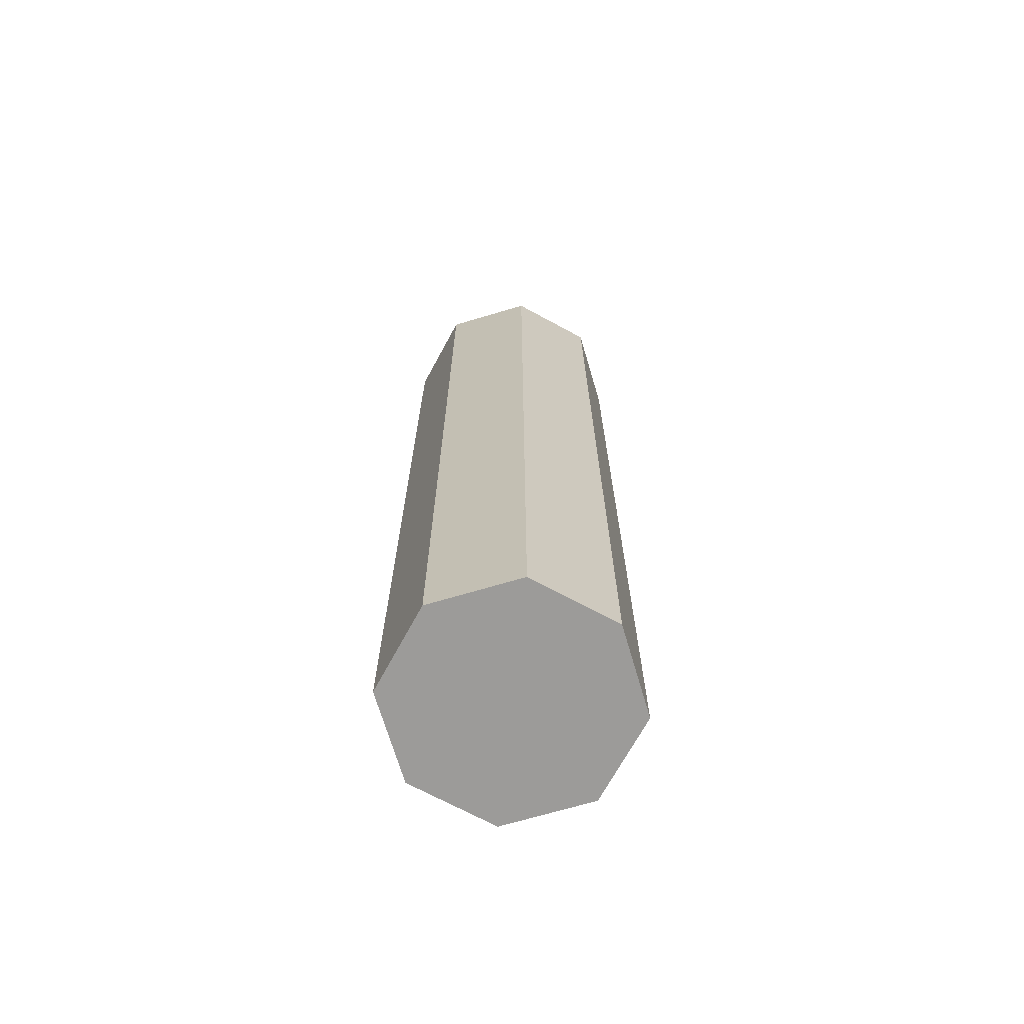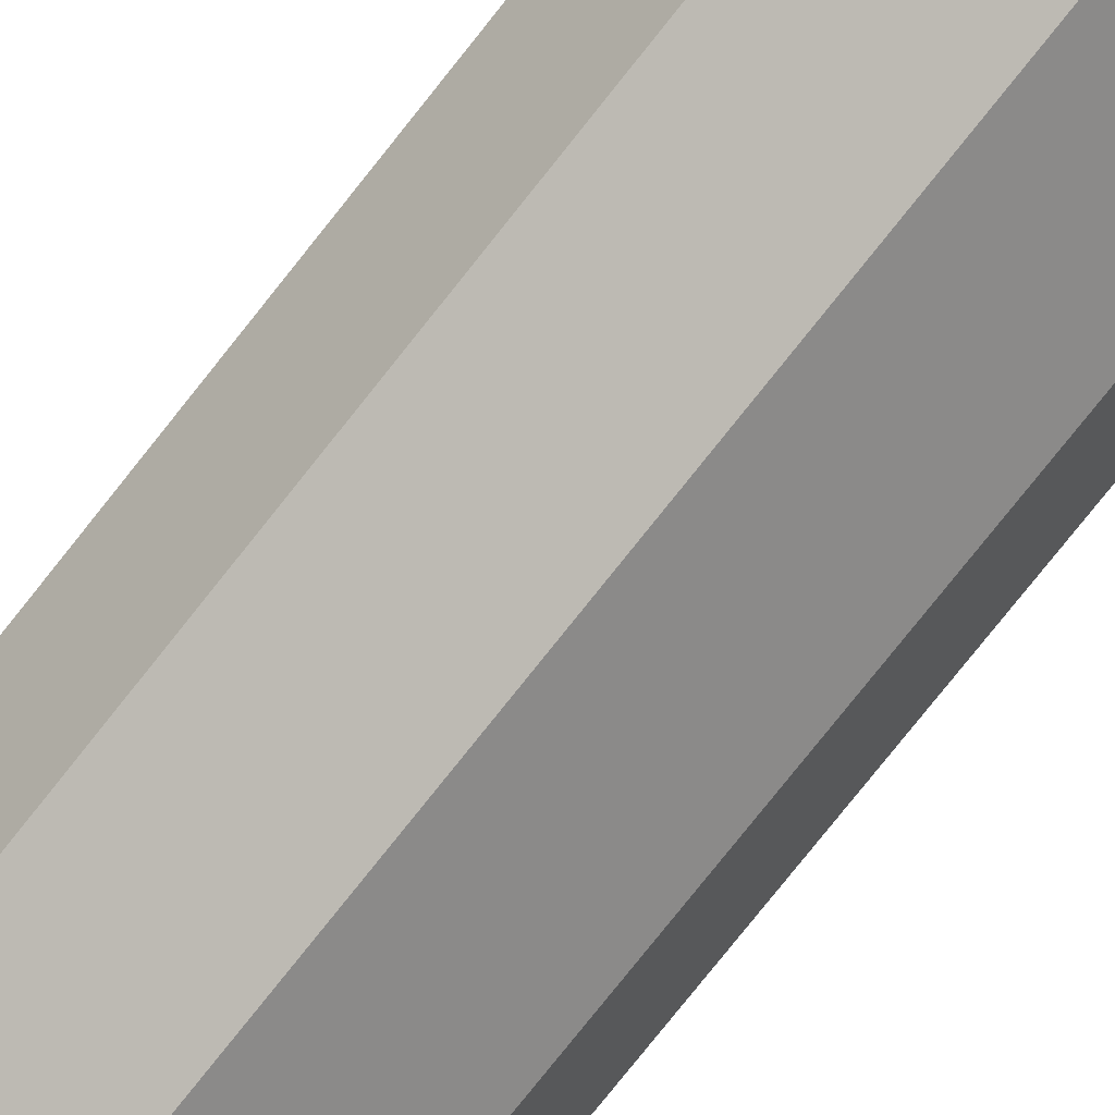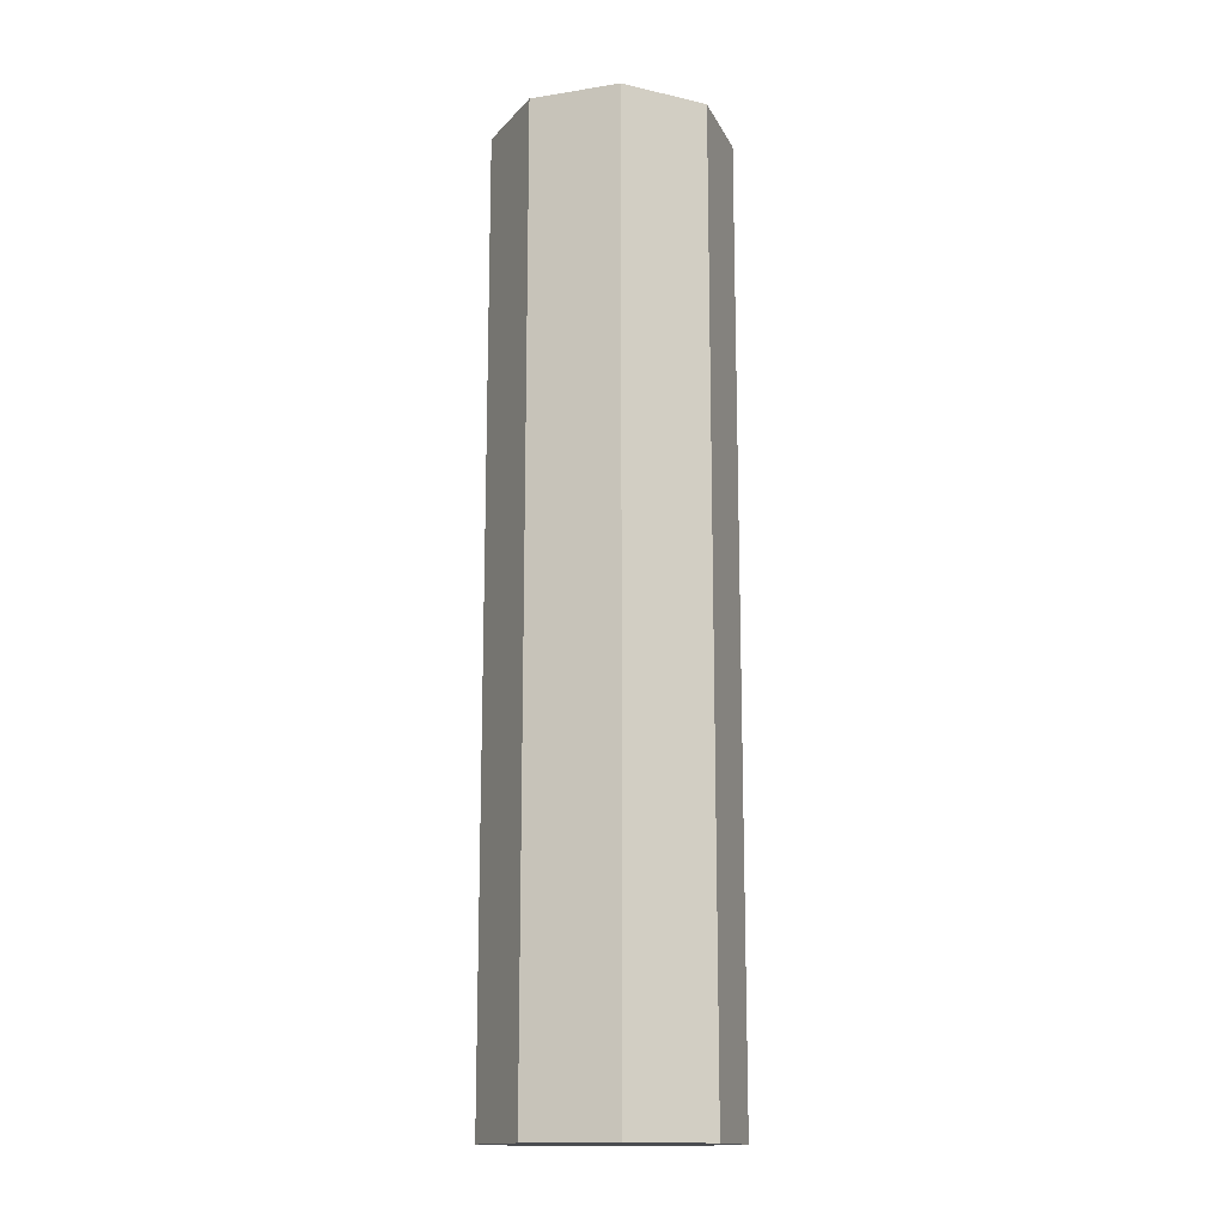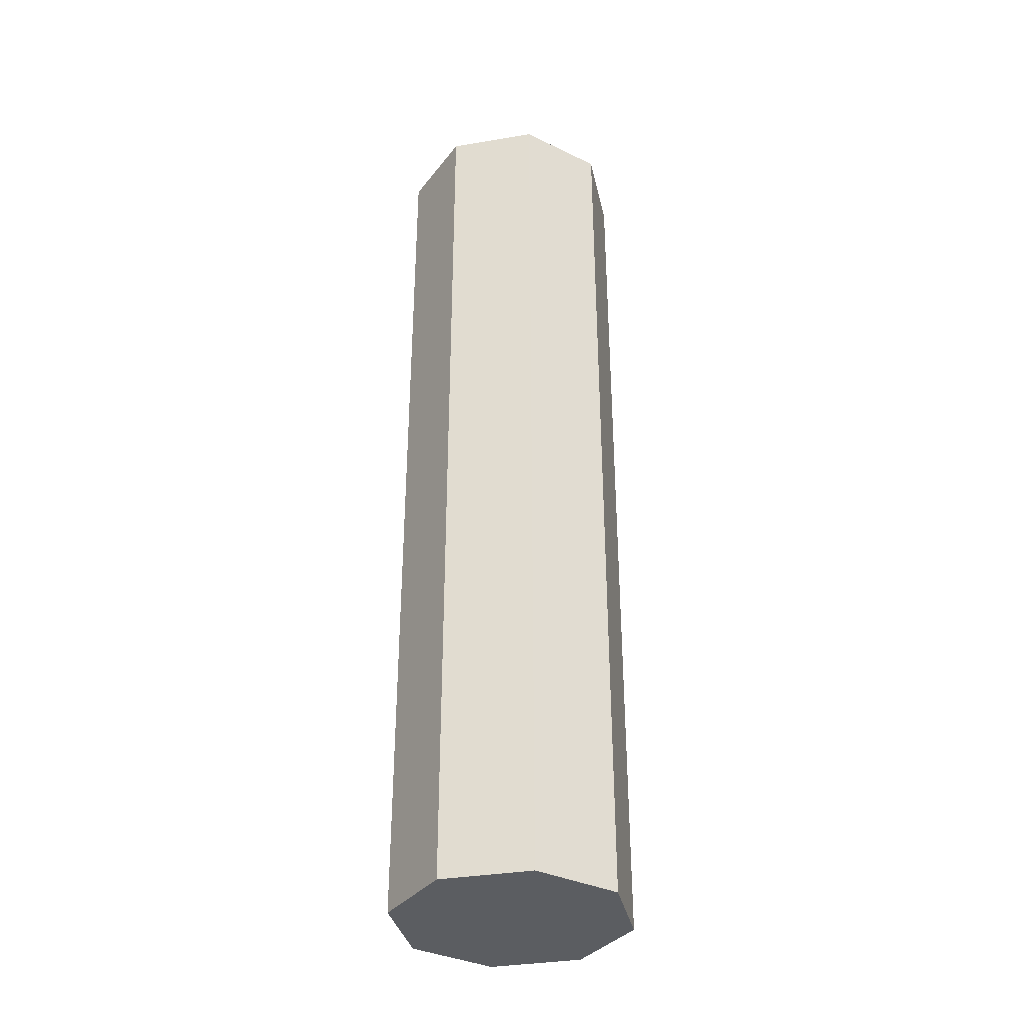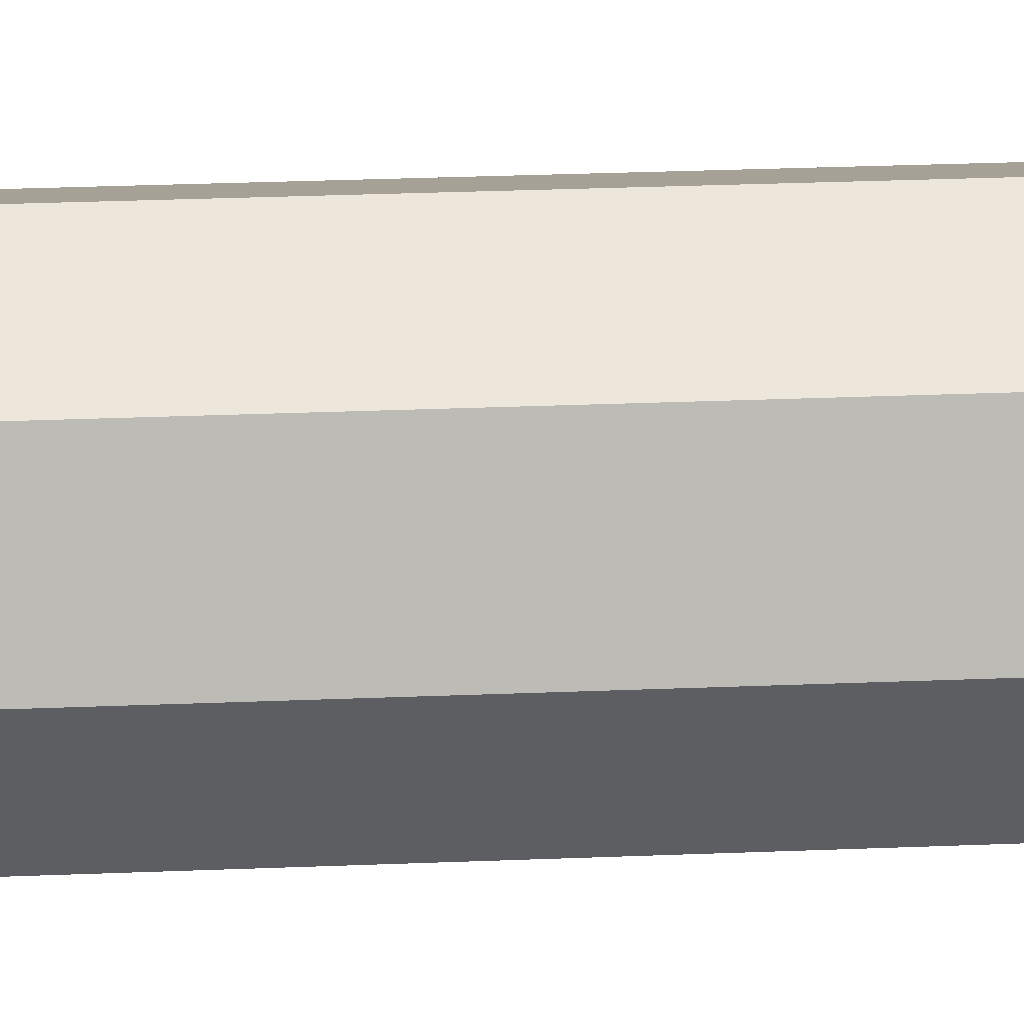
<metadata>
{"format":"obj","ext":"obj","renderer":"f3d","projection":"perspective","resolution":1024,"background":"white","views":[{"elev":-69.8,"azim":174.0,"up":"+Y"},{"elev":-78.4,"azim":141.5,"up":"+Z"},{"elev":-14.9,"azim":86.2,"up":"+Y"},{"elev":-35.4,"azim":-55.0,"up":"+Y"},{"elev":28.8,"azim":-93.5,"up":"+Z"}]}
</metadata>
<code>
g pb_Mesh362182
v 1.803 2.431 -1.803
v 1.803 8.823 -1.803
v -8.299e-15 8.823 -2.551
v 1.803 2.431 -1.803
v -8.299e-15 8.823 -2.551
v -8.299e-15 2.431 -2.551
v -8.299e-15 2.431 -2.551
v -8.299e-15 8.823 -2.551
v -1.803 8.823 -1.803
v -8.299e-15 2.431 -2.551
v -1.803 8.823 -1.803
v -1.803 2.431 -1.803
v -1.803 2.431 -1.803
v -1.803 8.823 -1.803
v -2.551 8.823 1.223e-07
v -1.803 2.431 -1.803
v -2.551 8.823 1.223e-07
v -2.551 2.431 1.223e-07
v -2.551 2.431 1.223e-07
v -2.551 8.823 1.223e-07
v -1.803 8.823 1.803
v -2.551 2.431 1.223e-07
v -1.803 8.823 1.803
v -1.803 2.431 1.803
v -1.803 2.431 1.803
v -1.803 8.823 1.803
v -8.299e-15 8.823 2.551
v -1.803 2.431 1.803
v -8.299e-15 8.823 2.551
v -8.299e-15 2.431 2.551
v -8.299e-15 2.431 2.551
v -8.299e-15 8.823 2.551
v 1.803 8.823 1.803
v -8.299e-15 2.431 2.551
v 1.803 8.823 1.803
v 1.803 2.431 1.803
v 1.803 2.431 1.803
v 1.803 8.823 1.803
v 2.551 8.823 1.223e-07
v 1.803 2.431 1.803
v 2.551 8.823 1.223e-07
v 2.551 2.431 1.223e-07
v 2.551 2.431 1.223e-07
v 2.551 8.823 1.223e-07
v 1.803 8.823 -1.803
v 2.551 2.431 1.223e-07
v 1.803 8.823 -1.803
v 1.803 2.431 -1.803
v -8.299e-15 2.431 -2.551
v -8.299e-15 2.431 1.223e-07
v 1.803 2.431 -1.803
v 1.803 2.431 -1.803
v -8.299e-15 2.431 1.223e-07
v 2.551 2.431 1.223e-07
v -1.803 2.431 -1.803
v -8.299e-15 2.431 1.223e-07
v -8.299e-15 2.431 -2.551
v -2.551 2.431 1.223e-07
v -8.299e-15 2.431 1.223e-07
v -1.803 2.431 -1.803
v -1.803 2.431 1.803
v -8.299e-15 2.431 1.223e-07
v -2.551 2.431 1.223e-07
v -8.299e-15 2.431 2.551
v 1.803 2.431 1.803
v -8.299e-15 2.431 1.223e-07
v -8.299e-15 2.431 2.551
v 2.551 2.431 1.223e-07
v 1.803 15.22 -1.803
v 1.803 18.45 -1.803
v -8.299e-15 18.45 -2.551
v 1.803 15.22 -1.803
v -8.299e-15 18.45 -2.551
v -8.299e-15 15.22 -2.551
v 1.803 18.45 -1.803
v -8.299e-15 22.91 -2.551
v -8.299e-15 18.45 -2.551
v 1.803 18.45 -1.803
v 1.803 22.91 -1.803
v -8.299e-15 22.91 -2.551
v -8.299e-15 15.22 -2.551
v -8.299e-15 18.45 -2.551
v -1.803 18.45 -1.803
v -8.299e-15 15.22 -2.551
v -1.803 18.45 -1.803
v -1.803 15.22 -1.803
v -1.803 15.22 -1.803
v -1.803 18.45 -1.803
v -2.551 18.45 1.223e-07
v -1.803 15.22 -1.803
v -2.551 18.45 1.223e-07
v -2.551 15.22 1.223e-07
v -1.803 18.45 -1.803
v -2.551 22.91 1.223e-07
v -2.551 18.45 1.223e-07
v -1.803 18.45 -1.803
v -1.803 22.91 -1.803
v -2.551 22.91 1.223e-07
v -2.551 15.22 1.223e-07
v -2.551 18.45 1.223e-07
v -1.803 18.45 1.803
v -2.551 15.22 1.223e-07
v -1.803 18.45 1.803
v -1.803 15.22 1.803
v -2.551 18.45 1.223e-07
v -1.803 22.91 1.803
v -1.803 18.45 1.803
v -2.551 18.45 1.223e-07
v -2.551 22.91 1.223e-07
v -1.803 22.91 1.803
v -1.803 15.22 1.803
v -1.803 18.45 1.803
v -8.299e-15 18.45 2.551
v -1.803 15.22 1.803
v -8.299e-15 18.45 2.551
v -8.299e-15 15.22 2.551
v -1.803 18.45 1.803
v -8.299e-15 22.91 2.551
v -8.299e-15 18.45 2.551
v -1.803 18.45 1.803
v -1.803 22.91 1.803
v -8.299e-15 22.91 2.551
v -8.299e-15 15.22 2.551
v -8.299e-15 18.45 2.551
v 1.803 18.45 1.803
v -8.299e-15 15.22 2.551
v 1.803 18.45 1.803
v 1.803 15.22 1.803
v 1.803 15.22 1.803
v 1.803 18.45 1.803
v 2.551 18.45 1.223e-07
v 1.803 15.22 1.803
v 2.551 18.45 1.223e-07
v 2.551 15.22 1.223e-07
v 1.803 18.45 1.803
v 2.551 22.91 1.223e-07
v 2.551 18.45 1.223e-07
v 1.803 18.45 1.803
v 1.803 22.91 1.803
v 2.551 22.91 1.223e-07
v 2.551 15.22 1.223e-07
v 2.551 18.45 1.223e-07
v 1.803 18.45 -1.803
v 2.551 15.22 1.223e-07
v 1.803 18.45 -1.803
v 1.803 15.22 -1.803
v 2.551 18.45 1.223e-07
v 1.803 22.91 -1.803
v 1.803 18.45 -1.803
v 2.551 18.45 1.223e-07
v 2.551 22.91 1.223e-07
v 1.803 22.91 -1.803
v -8.299e-15 18.45 -2.551
v -8.299e-15 22.91 -2.551
v -1.803 22.91 -1.803
v -1.803 18.45 -1.803
v -8.299e-15 18.45 2.551
v -8.299e-15 22.91 2.551
v 1.803 22.91 1.803
v 1.803 18.45 1.803
v -8.299e-15 8.823 2.551
v -8.299e-15 15.22 2.551
v 1.803 15.22 1.803
v 1.803 8.823 1.803
v -1.803 8.823 1.803
v -1.803 15.22 1.803
v -8.299e-15 15.22 2.551
v -8.299e-15 8.823 2.551
v -2.551 8.823 1.223e-07
v -2.551 15.22 1.223e-07
v -1.803 15.22 1.803
v -2.551 8.823 1.223e-07
v -1.803 15.22 1.803
v -1.803 8.823 1.803
v -1.803 8.823 -1.803
v -1.803 15.22 -1.803
v -2.551 15.22 1.223e-07
v -1.803 8.823 -1.803
v -2.551 15.22 1.223e-07
v -2.551 8.823 1.223e-07
v -8.299e-15 8.823 -2.551
v -8.299e-15 15.22 -2.551
v -1.803 15.22 -1.803
v -1.803 8.823 -1.803
v 1.803 8.823 -1.803
v 1.803 15.22 -1.803
v -8.299e-15 15.22 -2.551
v -8.299e-15 8.823 -2.551
v 2.551 8.823 1.223e-07
v 2.551 15.22 1.223e-07
v 1.803 15.22 -1.803
v 2.551 8.823 1.223e-07
v 1.803 15.22 -1.803
v 1.803 8.823 -1.803
v 1.803 8.823 1.803
v 1.803 15.22 1.803
v 2.551 15.22 1.223e-07
v 1.803 8.823 1.803
v 2.551 15.22 1.223e-07
v 2.551 8.823 1.223e-07
v 1.803 22.91 -1.803
v 1.58 22.91 -1.58
v 1.888e-08 22.91 -2.234
v 1.803 22.91 -1.803
v 1.888e-08 22.91 -2.234
v -8.299e-15 22.91 -2.551
v -8.299e-15 22.91 -2.551
v 1.888e-08 22.91 -2.234
v -1.58 22.91 -1.58
v -8.299e-15 22.91 -2.551
v -1.58 22.91 -1.58
v -1.803 22.91 -1.803
v -1.803 22.91 -1.803
v -1.58 22.91 -1.58
v -2.234 22.91 1.223e-07
v -1.803 22.91 -1.803
v -2.234 22.91 1.223e-07
v -2.551 22.91 1.223e-07
v -2.551 22.91 1.223e-07
v -2.234 22.91 1.223e-07
v -1.58 22.91 1.58
v -2.551 22.91 1.223e-07
v -1.58 22.91 1.58
v -1.803 22.91 1.803
v -1.803 22.91 1.803
v -1.58 22.91 1.58
v 1.888e-08 22.91 2.234
v -1.803 22.91 1.803
v 1.888e-08 22.91 2.234
v -8.299e-15 22.91 2.551
v -8.299e-15 22.91 2.551
v 1.888e-08 22.91 2.234
v 1.58 22.91 1.58
v -8.299e-15 22.91 2.551
v 1.58 22.91 1.58
v 1.803 22.91 1.803
v 1.803 22.91 1.803
v 1.58 22.91 1.58
v 2.234 22.91 1.223e-07
v 1.803 22.91 1.803
v 2.234 22.91 1.223e-07
v 2.551 22.91 1.223e-07
v 2.551 22.91 1.223e-07
v 2.234 22.91 1.223e-07
v 1.58 22.91 -1.58
v 2.551 22.91 1.223e-07
v 1.58 22.91 -1.58
v 1.803 22.91 -1.803
v 1.58 22.91 -1.58
v 1.58 20.85 -1.58
v 1.888e-08 20.85 -2.234
v 1.58 22.91 -1.58
v 1.888e-08 20.85 -2.234
v 1.888e-08 22.91 -2.234
v 1.888e-08 22.91 -2.234
v 1.888e-08 20.85 -2.234
v -1.58 20.85 -1.58
v 1.888e-08 22.91 -2.234
v -1.58 20.85 -1.58
v -1.58 22.91 -1.58
v -1.58 22.91 -1.58
v -1.58 20.85 -1.58
v -2.234 20.85 1.223e-07
v -1.58 22.91 -1.58
v -2.234 20.85 1.223e-07
v -2.234 22.91 1.223e-07
v -2.234 22.91 1.223e-07
v -2.234 20.85 1.223e-07
v -1.58 20.85 1.58
v -2.234 22.91 1.223e-07
v -1.58 20.85 1.58
v -1.58 22.91 1.58
v -1.58 22.91 1.58
v -1.58 20.85 1.58
v 1.888e-08 20.85 2.234
v -1.58 22.91 1.58
v 1.888e-08 20.85 2.234
v 1.888e-08 22.91 2.234
v 1.888e-08 22.91 2.234
v 1.888e-08 20.85 2.234
v 1.58 20.85 1.58
v 1.888e-08 22.91 2.234
v 1.58 20.85 1.58
v 1.58 22.91 1.58
v 1.58 22.91 1.58
v 1.58 20.85 1.58
v 2.234 20.85 1.223e-07
v 1.58 22.91 1.58
v 2.234 20.85 1.223e-07
v 2.234 22.91 1.223e-07
v 2.234 22.91 1.223e-07
v 2.234 20.85 1.223e-07
v 1.58 20.85 -1.58
v 2.234 22.91 1.223e-07
v 1.58 20.85 -1.58
v 1.58 22.91 -1.58
v 1.58 20.85 -1.58
v 0.8951 21.53 -0.8951
v 7.658e-08 21.53 -1.266
v 1.58 20.85 -1.58
v 7.658e-08 21.53 -1.266
v 1.888e-08 20.85 -2.234
v 1.888e-08 20.85 -2.234
v 7.658e-08 21.53 -1.266
v -0.8951 21.53 -0.8951
v 1.888e-08 20.85 -2.234
v -0.8951 21.53 -0.8951
v -1.58 20.85 -1.58
v -1.58 20.85 -1.58
v -0.8951 21.53 -0.8951
v -1.266 21.53 1.223e-07
v -1.58 20.85 -1.58
v -1.266 21.53 1.223e-07
v -2.234 20.85 1.223e-07
v -2.234 20.85 1.223e-07
v -1.266 21.53 1.223e-07
v -0.8951 21.53 0.8951
v -2.234 20.85 1.223e-07
v -0.8951 21.53 0.8951
v -1.58 20.85 1.58
v -1.58 20.85 1.58
v -0.8951 21.53 0.8951
v 7.658e-08 21.53 1.266
v -1.58 20.85 1.58
v 7.658e-08 21.53 1.266
v 1.888e-08 20.85 2.234
v 1.888e-08 20.85 2.234
v 7.658e-08 21.53 1.266
v 0.8951 21.53 0.8951
v 1.888e-08 20.85 2.234
v 0.8951 21.53 0.8951
v 1.58 20.85 1.58
v 1.58 20.85 1.58
v 0.8951 21.53 0.8951
v 1.266 21.53 1.223e-07
v 1.58 20.85 1.58
v 1.266 21.53 1.223e-07
v 2.234 20.85 1.223e-07
v 2.234 20.85 1.223e-07
v 1.266 21.53 1.223e-07
v 0.8951 21.53 -0.8951
v 2.234 20.85 1.223e-07
v 0.8951 21.53 -0.8951
v 1.58 20.85 -1.58
v 0.8951 21.53 -0.8951
v 1.215e-07 21.53 1.223e-07
v 7.658e-08 21.53 -1.266
v 7.658e-08 21.53 -1.266
v 1.215e-07 21.53 1.223e-07
v -0.8951 21.53 -0.8951
v -0.8951 21.53 -0.8951
v 1.215e-07 21.53 1.223e-07
v -1.266 21.53 1.223e-07
v -1.266 21.53 1.223e-07
v 1.215e-07 21.53 1.223e-07
v -0.8951 21.53 0.8951
v -0.8951 21.53 0.8951
v 1.215e-07 21.53 1.223e-07
v 7.658e-08 21.53 1.266
v 7.658e-08 21.53 1.266
v 1.215e-07 21.53 1.223e-07
v 0.8951 21.53 0.8951
v 0.8951 21.53 0.8951
v 1.215e-07 21.53 1.223e-07
v 1.266 21.53 1.223e-07
v 1.266 21.53 1.223e-07
v 1.215e-07 21.53 1.223e-07
v 0.8951 21.53 -0.8951
g pb_Mesh362182_0
f 3 2 1
f 6 5 4
f 9 8 7
f 12 11 10
f 15 14 13
f 18 17 16
f 21 20 19
f 24 23 22
f 27 26 25
f 30 29 28
f 33 32 31
f 36 35 34
f 39 38 37
f 42 41 40
f 45 44 43
f 48 47 46
f 51 50 49
f 54 53 52
f 57 56 55
f 60 59 58
f 63 62 61
f 61 62 64
f 67 66 65
f 65 66 68
f 71 70 69
f 74 73 72
f 77 76 75
f 80 79 78
f 83 82 81
f 86 85 84
f 89 88 87
f 92 91 90
f 95 94 93
f 98 97 96
f 101 100 99
f 104 103 102
f 107 106 105
f 110 109 108
f 113 112 111
f 116 115 114
f 119 118 117
f 122 121 120
f 125 124 123
f 128 127 126
f 131 130 129
f 134 133 132
f 137 136 135
f 140 139 138
f 143 142 141
f 146 145 144
f 149 148 147
f 152 151 150
f 155 154 153
f 156 155 153
f 159 158 157
f 160 159 157
f 163 162 161
f 164 163 161
f 167 166 165
f 168 167 165
f 171 170 169
f 174 173 172
f 177 176 175
f 180 179 178
f 183 182 181
f 184 183 181
f 187 186 185
f 188 187 185
f 191 190 189
f 194 193 192
f 197 196 195
f 200 199 198
f 203 202 201
f 206 205 204
f 209 208 207
f 212 211 210
f 215 214 213
f 218 217 216
f 221 220 219
f 224 223 222
f 227 226 225
f 230 229 228
f 233 232 231
f 236 235 234
f 239 238 237
f 242 241 240
f 245 244 243
f 248 247 246
f 251 250 249
f 254 253 252
f 257 256 255
f 260 259 258
f 263 262 261
f 266 265 264
f 269 268 267
f 272 271 270
f 275 274 273
f 278 277 276
f 281 280 279
f 284 283 282
f 287 286 285
f 290 289 288
f 293 292 291
f 296 295 294
f 299 298 297
f 302 301 300
f 305 304 303
f 308 307 306
f 311 310 309
f 314 313 312
f 317 316 315
f 320 319 318
f 323 322 321
f 326 325 324
f 329 328 327
f 332 331 330
f 335 334 333
f 338 337 336
f 341 340 339
f 344 343 342
f 347 346 345
f 350 349 348
f 353 352 351
f 356 355 354
f 359 358 357
f 362 361 360
f 365 364 363
f 368 367 366

</code>
